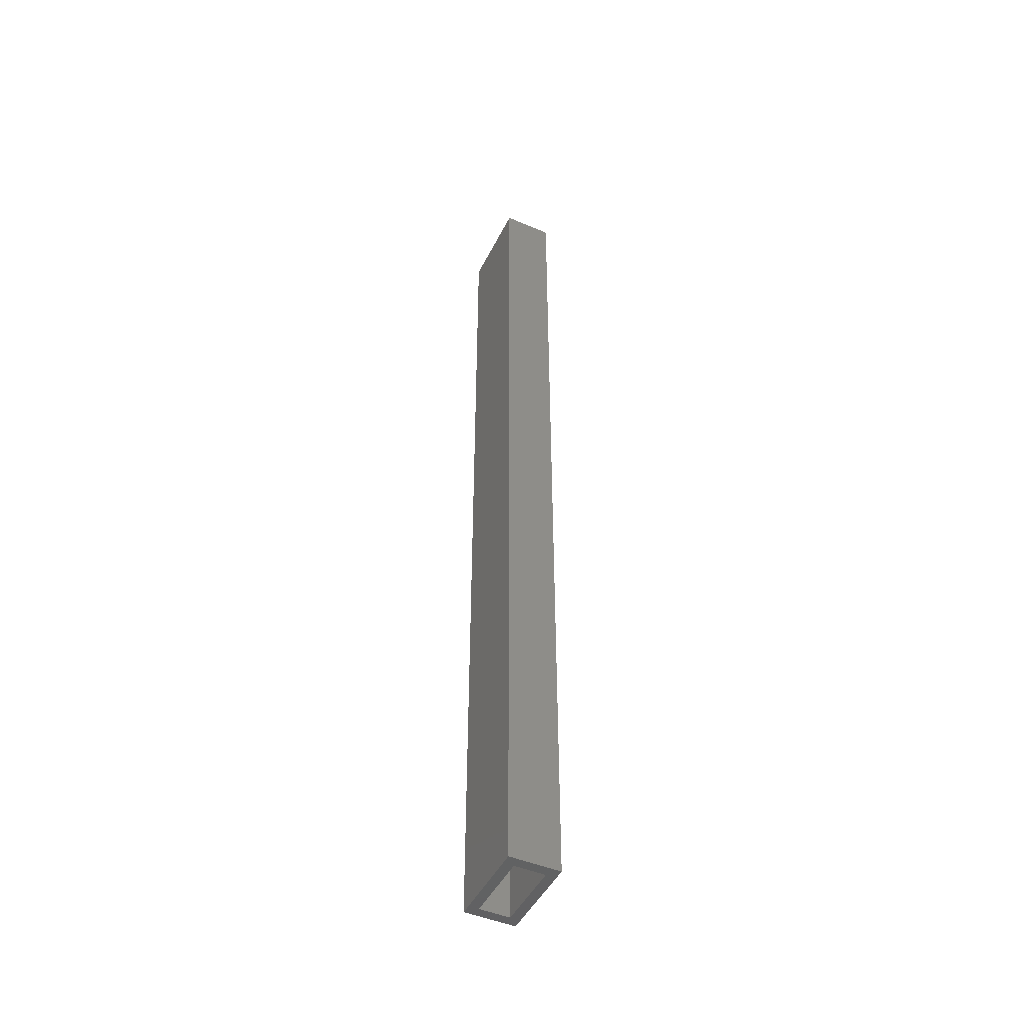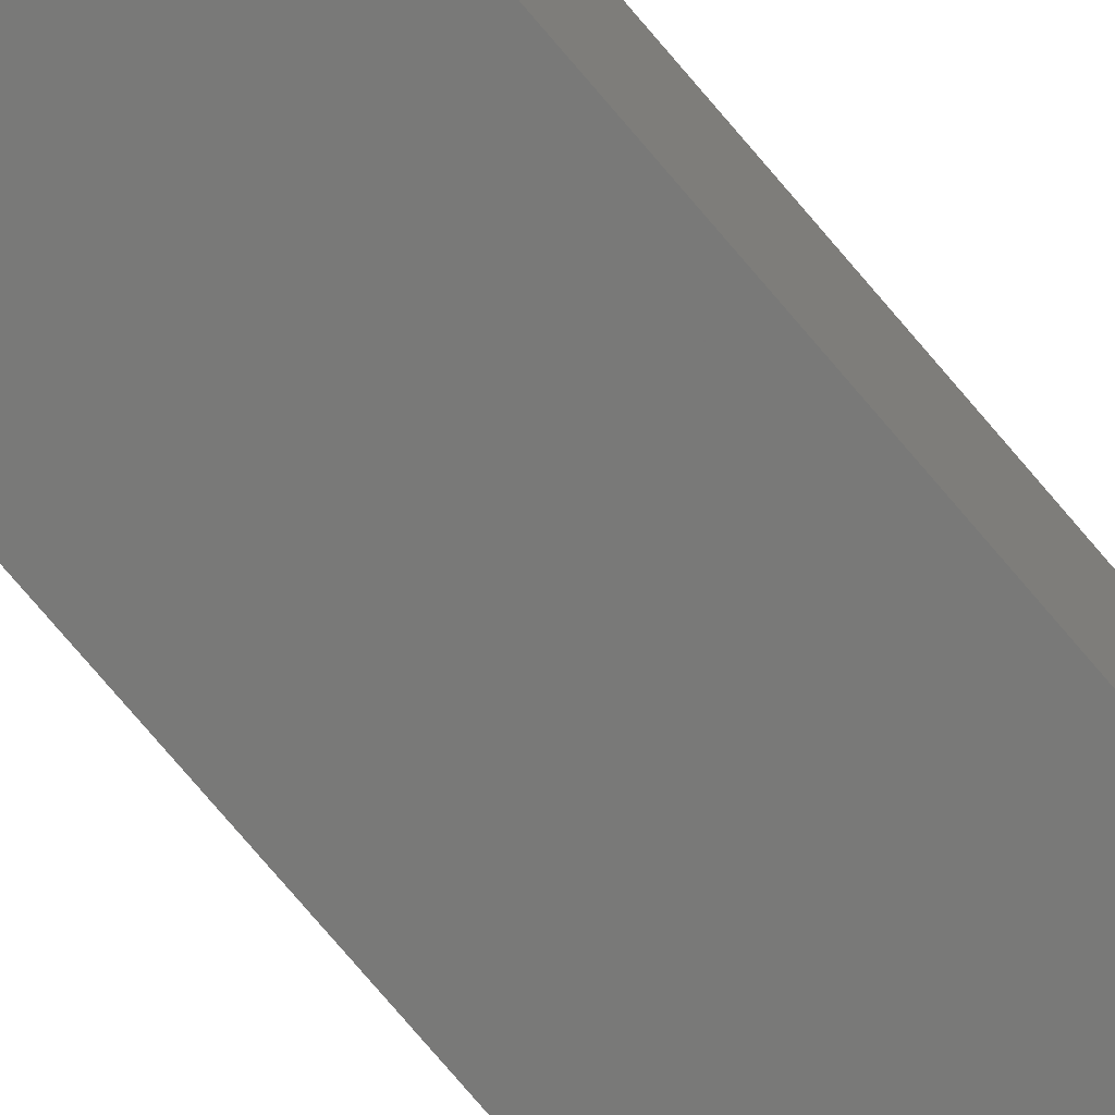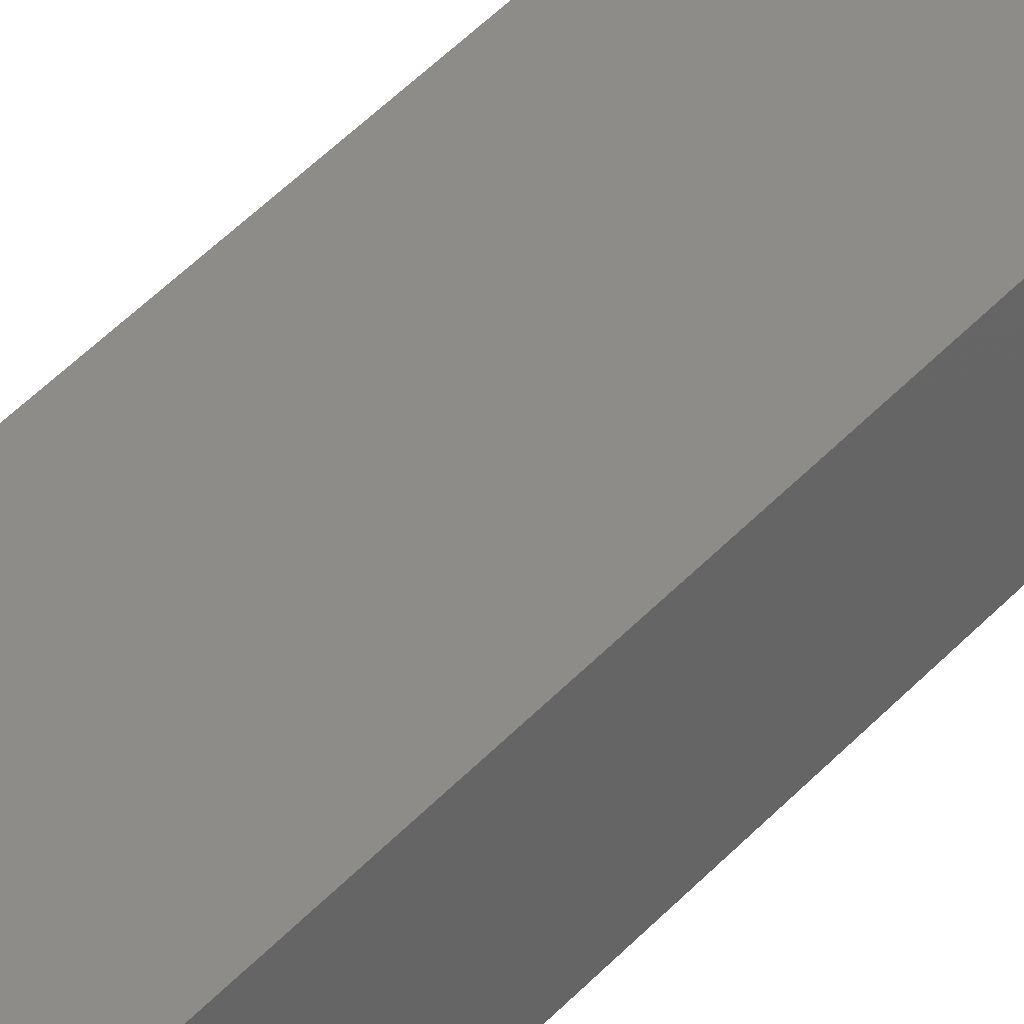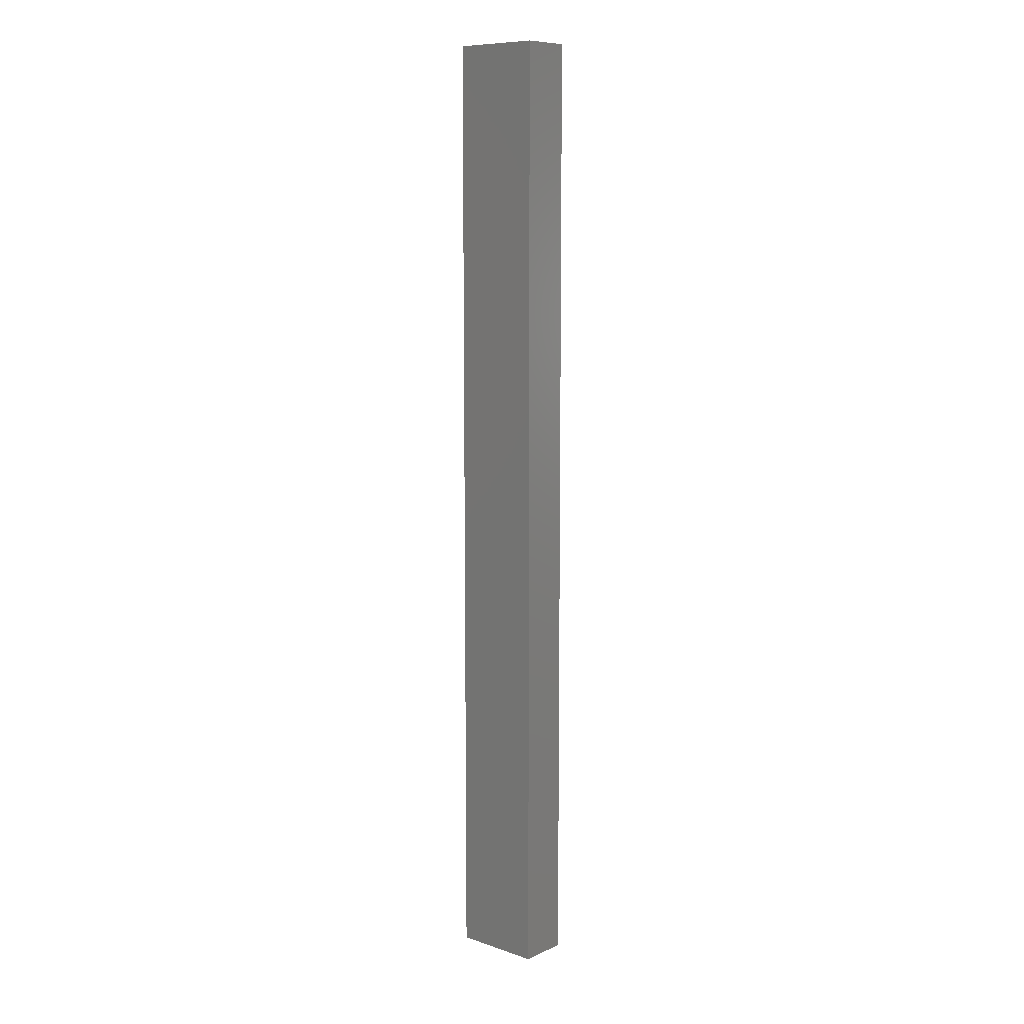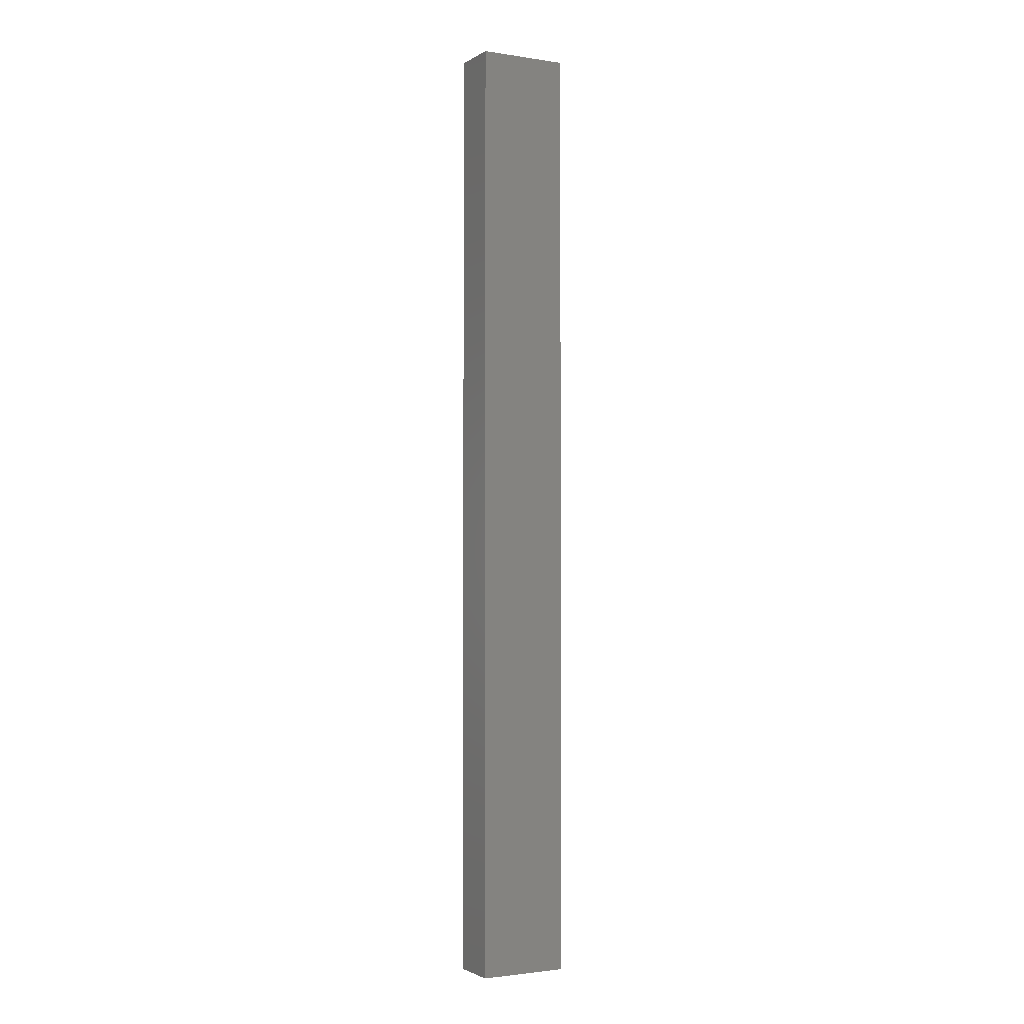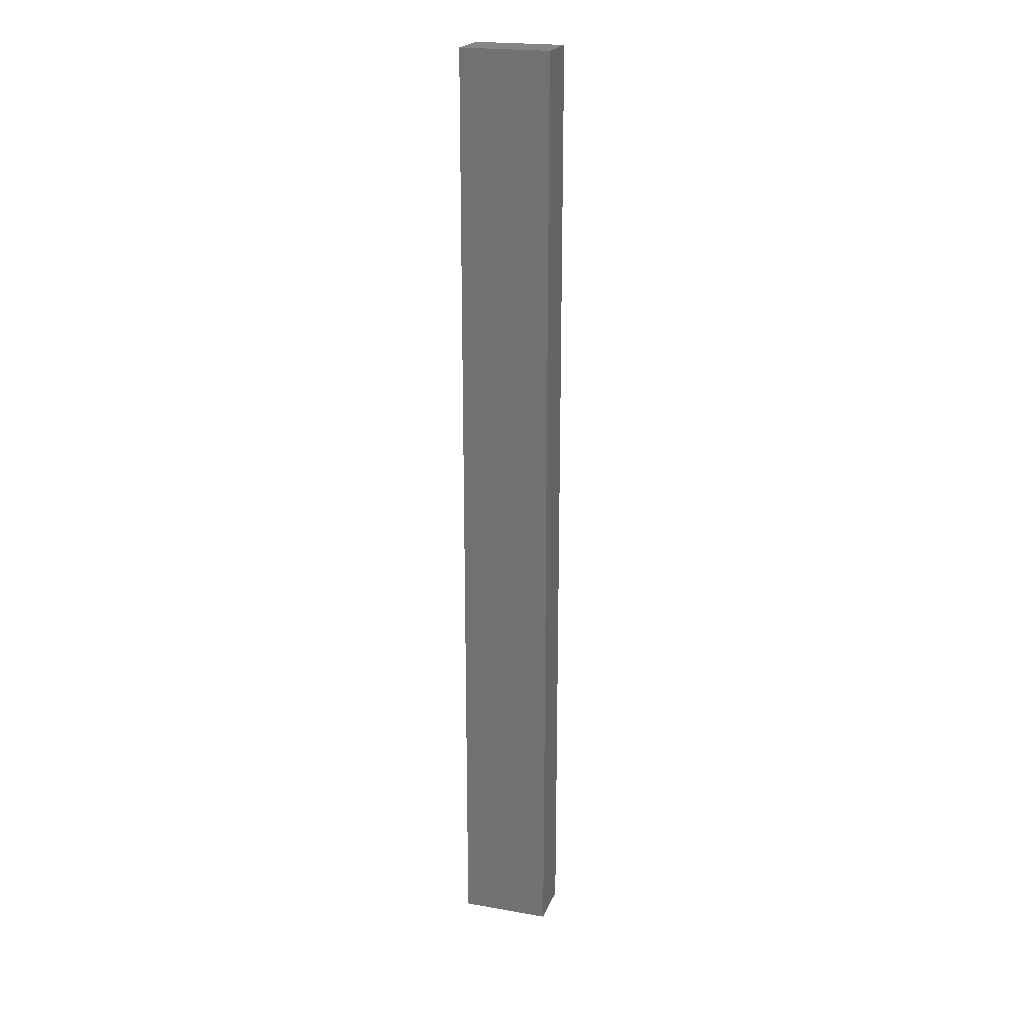
<metadata>
{"format":"stl","ext":"stl","renderer":"f3d","projection":"perspective","resolution":1024,"background":"white","views":[{"elev":-47.1,"azim":64.3,"up":"+Z"},{"elev":-71.6,"azim":-140.3,"up":"+Y"},{"elev":36.4,"azim":34.3,"up":"+Y"},{"elev":9.4,"azim":41.0,"up":"+Z"},{"elev":-2.0,"azim":-28.4,"up":"+Z"},{"elev":21.3,"azim":-162.8,"up":"+Z"}]}
</metadata>
<code>
# stl→obj: 16 verts, 28 faces
v -0.03125 0.0236 0
v -0.03125 0 0
v -0.03906 0.03141 0
v -0.03906 -0.007812 0
v 0.03125 0.03141 0
v 0.02344 0 0
v 0.02344 0.0236 0
v 0.03125 -0.007812 0
v -0.03125 0 0.7422
v 0.02344 0 0.7422
v 0.02344 0.0236 0.7422
v -0.03125 0.0236 0.7422
v -0.03906 -0.007812 0.75
v 0.03125 -0.007812 0.75
v -0.03906 0.03141 0.75
v 0.03125 0.03141 0.75
f 1 2 3
f 2 4 3
f 5 6 7
f 5 7 1
f 5 1 3
f 8 4 2
f 8 2 6
f 8 6 5
f 2 9 6
f 6 9 10
f 6 10 7
f 7 10 11
f 7 11 1
f 1 11 12
f 1 12 2
f 2 12 9
f 12 11 9
f 9 11 10
f 13 14 15
f 15 14 16
f 3 4 15
f 15 4 13
f 5 3 16
f 16 3 15
f 8 5 14
f 14 5 16
f 4 8 13
f 13 8 14

</code>
